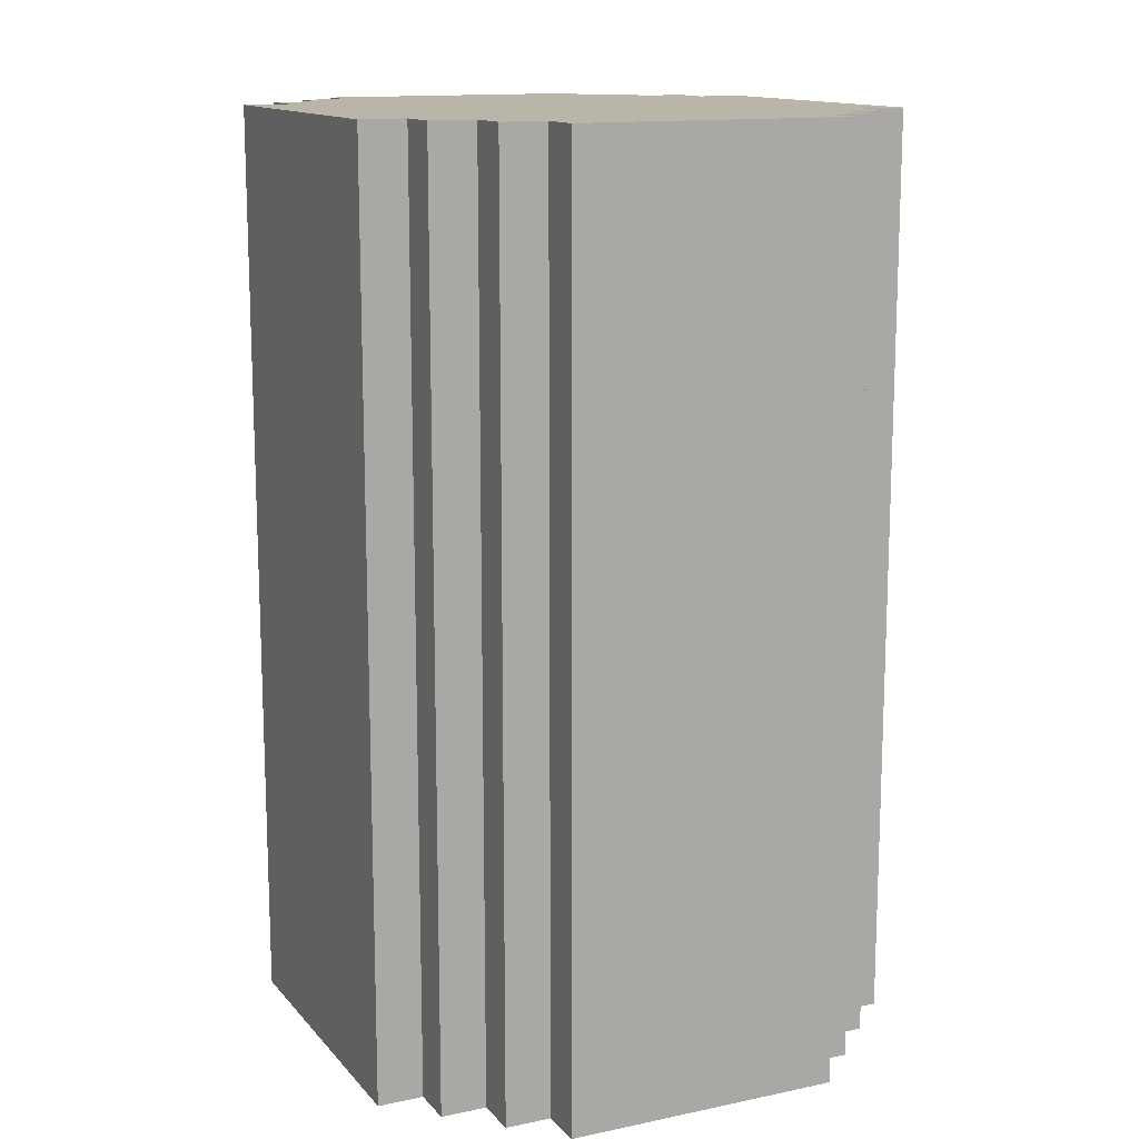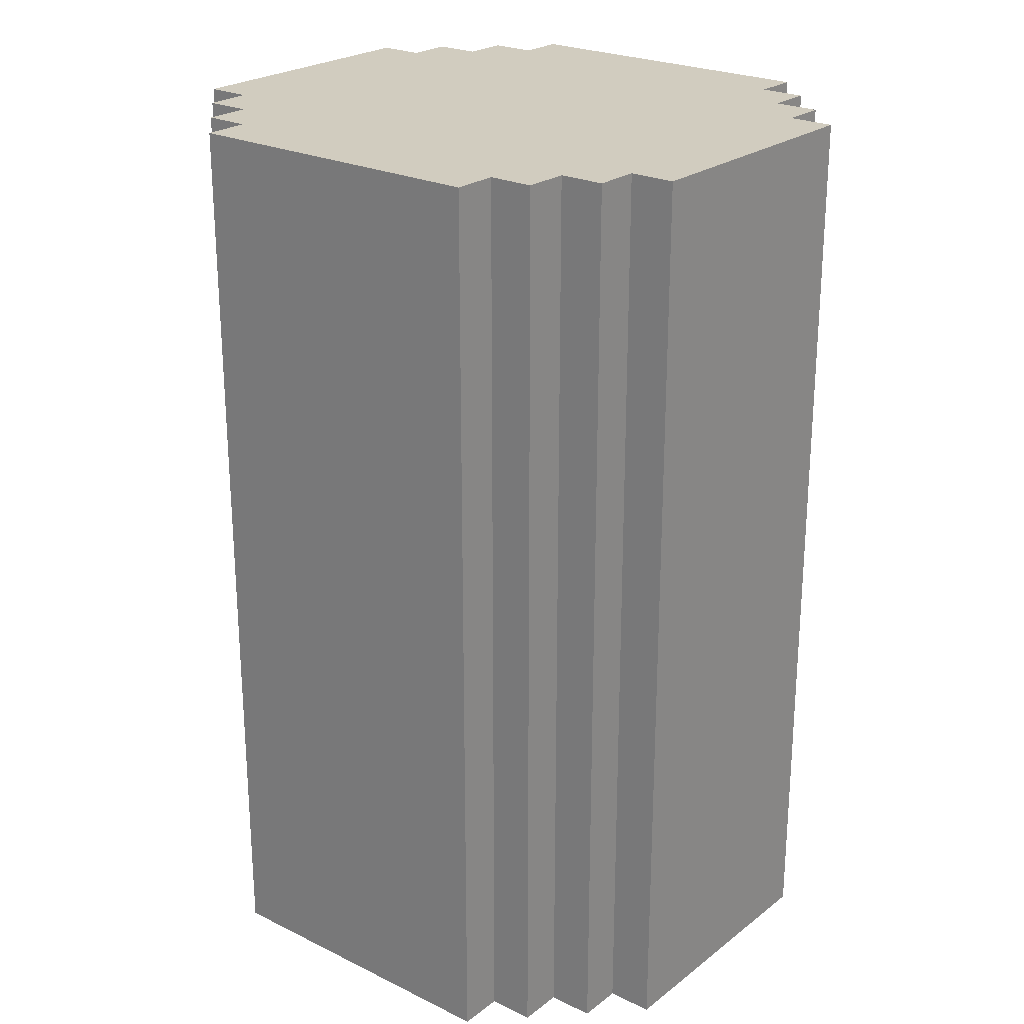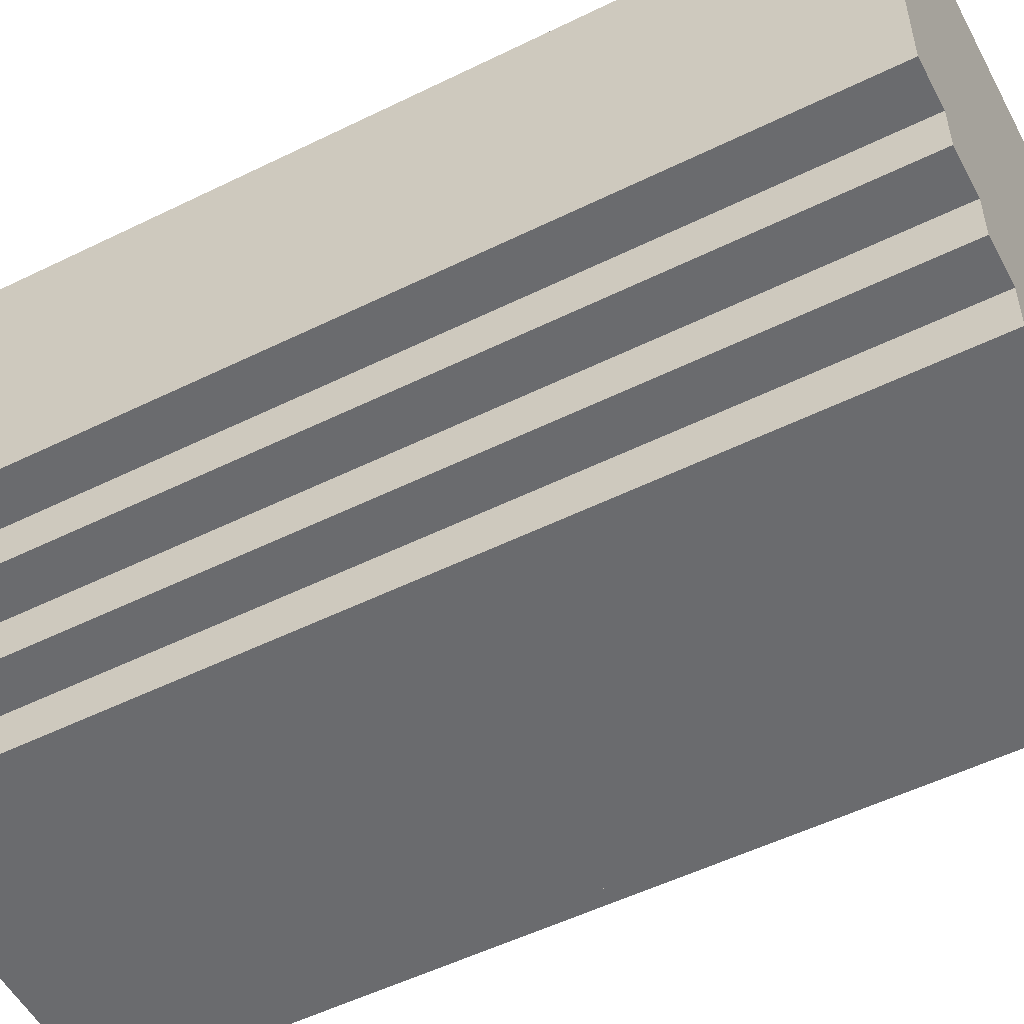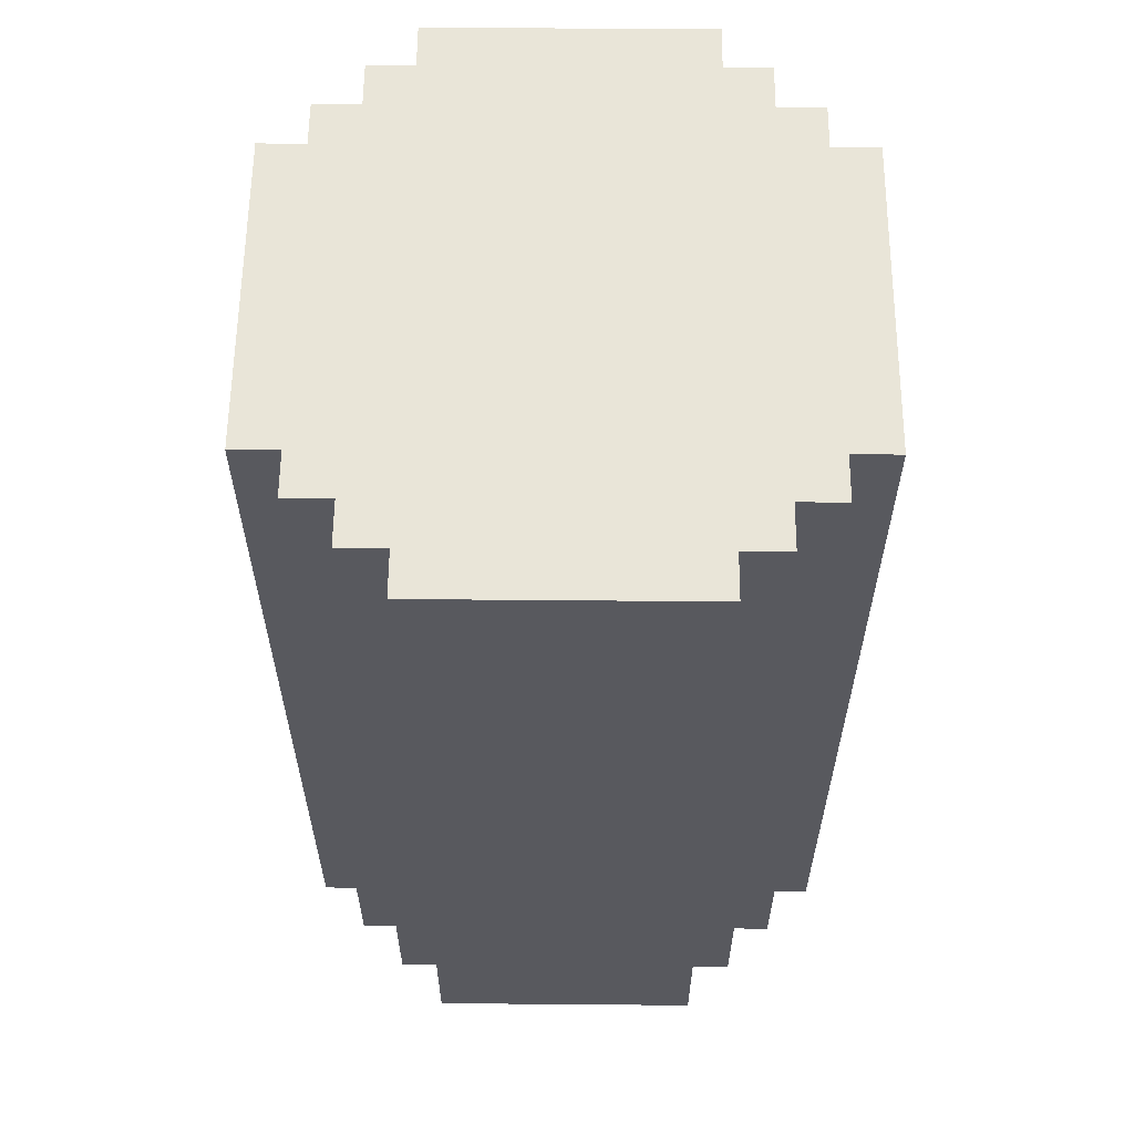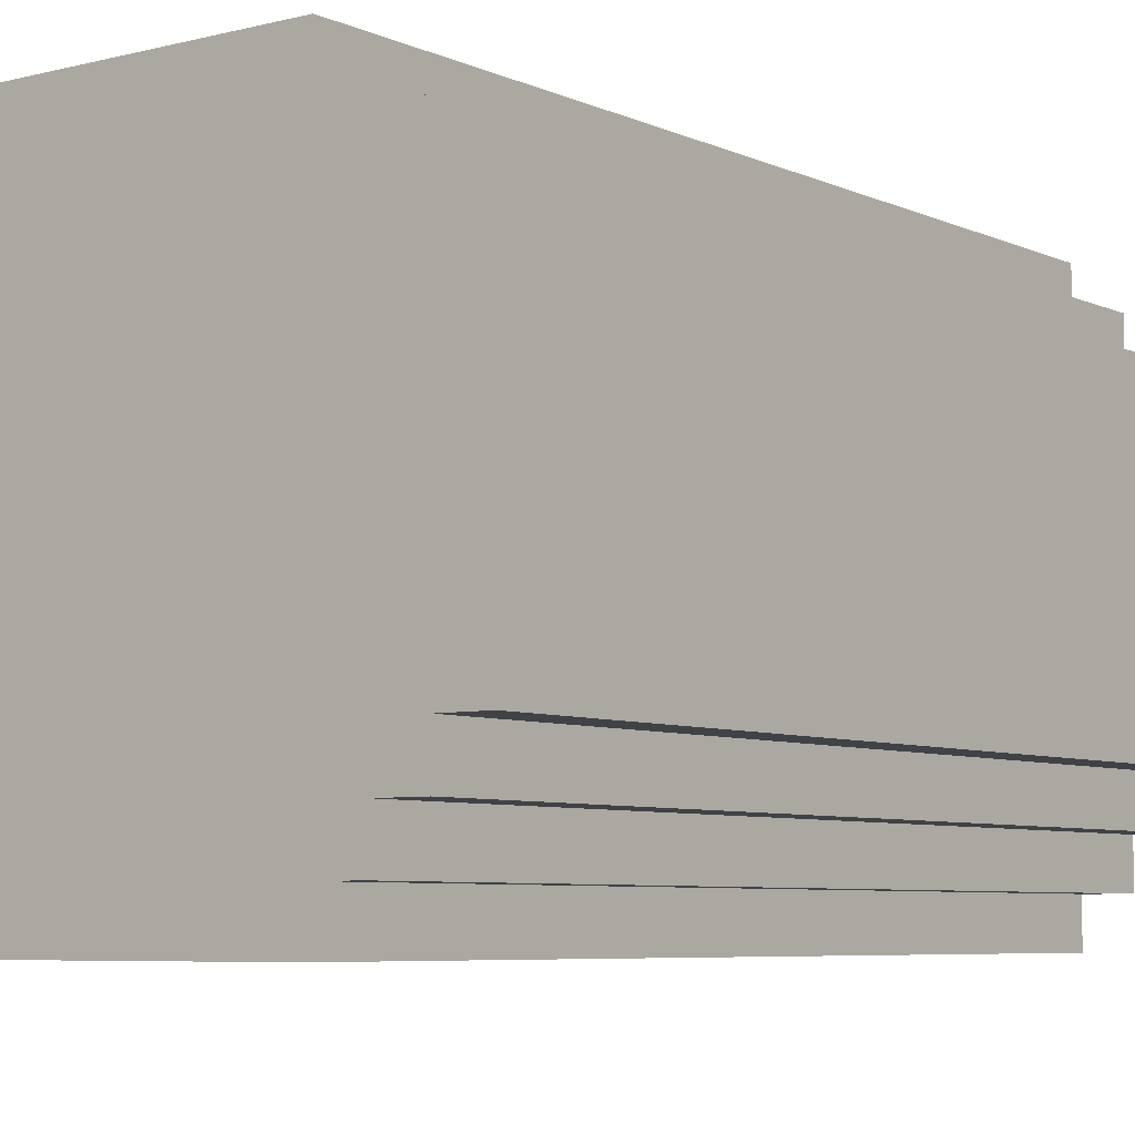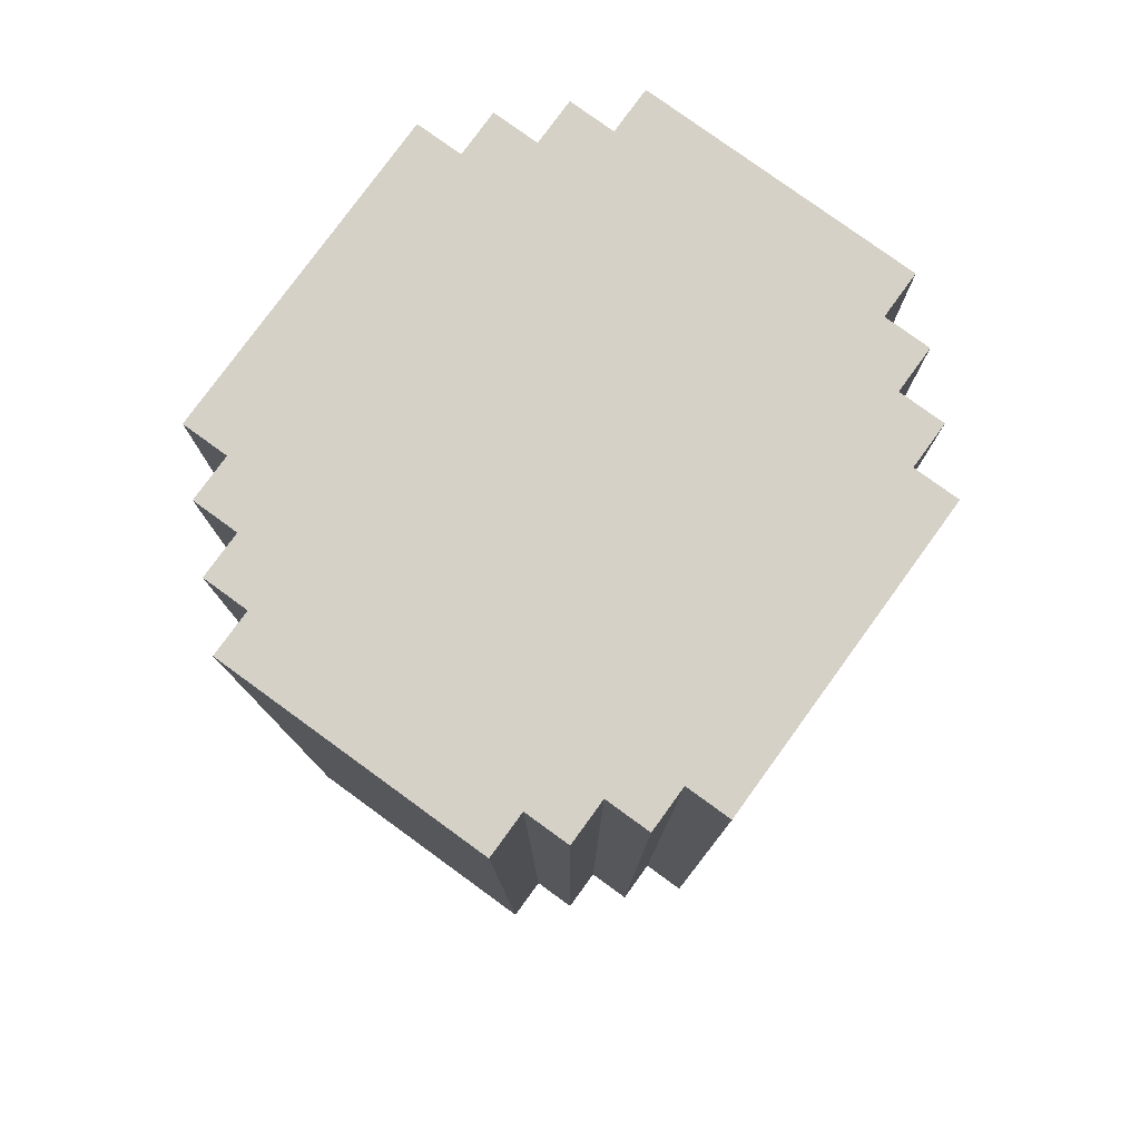
<metadata>
{"format":"obj","ext":"obj","renderer":"f3d","projection":"perspective","resolution":1024,"background":"white","views":[{"elev":13.6,"azim":-115.1,"up":"+Y"},{"elev":24.0,"azim":38.9,"up":"+Y"},{"elev":-53.3,"azim":-62.3,"up":"+Z"},{"elev":59.7,"azim":-89.5,"up":"+Y"},{"elev":-6.2,"azim":-142.9,"up":"+Z"},{"elev":78.9,"azim":126.0,"up":"+Y"}]}
</metadata>
<code>
o
v -0.7 0 0.7
v -0.7 0 0.1
v -0.7 2 0.7
v -0.7 2 0.1
v -0.6 0 0.8
v -0.6 0 0.7
v -0.6 0 0.1
v -0.6 0 -1.192e-07
v -0.6 2 0.8
v -0.6 2 0.7
v -0.6 2 0.1
v -0.6 2 -1.192e-07
v -0.5 0 0.9
v -0.5 0 0.8
v -0.5 0 -1.192e-07
v -0.5 0 -0.1
v -0.5 2 0.9
v -0.5 2 0.8
v -0.5 2 -1.192e-07
v -0.5 2 -0.1
v -0.4 0 1
v -0.4 0 0.9
v -0.4 0 -0.1
v -0.4 0 -0.2
v -0.4 2 1
v -0.4 2 0.9
v -0.4 2 -0.1
v -0.4 2 -0.2
v 0.3 0 1
v 0.3 0 0.9
v 0.3 0 -0.1
v 0.3 0 -0.2
v 0.3 2 1
v 0.3 2 0.9
v 0.3 2 -0.1
v 0.3 2 -0.2
v 0.4 0 0.9
v 0.4 0 0.8
v 0.4 0 -1.192e-07
v 0.4 0 -0.1
v 0.4 2 0.9
v 0.4 2 0.8
v 0.4 2 -1.192e-07
v 0.4 2 -0.1
v 0.5 0 0.8
v 0.5 0 0.7
v 0.5 0 0.1
v 0.5 0 -1.192e-07
v 0.5 2 0.8
v 0.5 2 0.7
v 0.5 2 0.1
v 0.5 2 -1.192e-07
v 0.6 0 0.7
v 0.6 0 0.1
v 0.6 2 0.7
v 0.6 2 0.1
v -0.4 0 1
v -0.4 2 1
v 0.3 0 1
v 0.3 2 1
v -0.5 0 0.9
v -0.5 2 0.9
v -0.4 0 0.9
v -0.4 2 0.9
v 0.3 0 0.9
v 0.3 2 0.9
v 0.4 0 0.9
v 0.4 2 0.9
v -0.6 0 0.8
v -0.6 2 0.8
v -0.5 0 0.8
v -0.5 2 0.8
v 0.4 0 0.8
v 0.4 2 0.8
v 0.5 0 0.8
v 0.5 2 0.8
v -0.7 0 0.7
v -0.7 2 0.7
v -0.6 0 0.7
v -0.6 2 0.7
v 0.5 0 0.7
v 0.5 2 0.7
v 0.6 0 0.7
v 0.6 2 0.7
v -0.7 0 0.1
v -0.7 2 0.1
v -0.6 0 0.1
v -0.6 2 0.1
v 0.5 0 0.1
v 0.5 2 0.1
v 0.6 0 0.1
v 0.6 2 0.1
v -0.6 0 -1.192e-07
v -0.6 2 -1.192e-07
v -0.5 0 -1.192e-07
v -0.5 2 -1.192e-07
v 0.4 0 -1.192e-07
v 0.4 2 -1.192e-07
v 0.5 0 -1.192e-07
v 0.5 2 -1.192e-07
v -0.5 0 -0.1
v -0.5 2 -0.1
v -0.4 0 -0.1
v -0.4 2 -0.1
v 0.3 0 -0.1
v 0.3 2 -0.1
v 0.4 0 -0.1
v 0.4 2 -0.1
v -0.4 0 -0.2
v -0.4 2 -0.2
v 0.3 0 -0.2
v 0.3 2 -0.2
v -0.4 0 1
v 0.3 0 1
v -0.5 0 0.9
v -0.4 0 0.9
v 0.3 0 0.9
v 0.4 0 0.9
v -0.6 0 0.8
v -0.5 0 0.8
v 0.4 0 0.8
v 0.5 0 0.8
v -0.7 0 0.7
v -0.6 0 0.7
v 0.5 0 0.7
v 0.6 0 0.7
v -0.7 0 0.1
v -0.6 0 0.1
v 0.5 0 0.1
v 0.6 0 0.1
v -0.6 0 -1.192e-07
v -0.5 0 -1.192e-07
v 0.4 0 -1.192e-07
v 0.5 0 -1.192e-07
v -0.5 0 -0.1
v -0.4 0 -0.1
v 0.3 0 -0.1
v 0.4 0 -0.1
v -0.4 0 -0.2
v 0.3 0 -0.2
v -0.4 2 1
v 0.3 2 1
v -0.5 2 0.9
v -0.4 2 0.9
v 0.3 2 0.9
v 0.4 2 0.9
v -0.6 2 0.8
v -0.5 2 0.8
v 0.4 2 0.8
v 0.5 2 0.8
v -0.7 2 0.7
v -0.6 2 0.7
v 0.5 2 0.7
v 0.6 2 0.7
v -0.7 2 0.1
v -0.6 2 0.1
v 0.5 2 0.1
v 0.6 2 0.1
v -0.6 2 -1.192e-07
v -0.5 2 -1.192e-07
v 0.4 2 -1.192e-07
v 0.5 2 -1.192e-07
v -0.5 2 -0.1
v -0.4 2 -0.1
v 0.3 2 -0.1
v 0.4 2 -0.1
v -0.4 2 -0.2
v 0.3 2 -0.2
f 3 2 1
f 4 2 3
f 9 6 5
f 10 6 9
f 11 8 7
f 12 8 11
f 17 14 13
f 18 14 17
f 19 16 15
f 20 16 19
f 25 22 21
f 26 22 25
f 27 24 23
f 28 24 27
f 29 30 33
f 33 30 34
f 31 32 35
f 35 32 36
f 37 38 41
f 41 38 42
f 39 40 43
f 43 40 44
f 45 46 49
f 49 46 50
f 47 48 51
f 51 48 52
f 53 54 55
f 55 54 56
f 59 58 57
f 60 58 59
f 63 62 61
f 64 62 63
f 67 66 65
f 68 66 67
f 71 70 69
f 72 70 71
f 75 74 73
f 76 74 75
f 79 78 77
f 80 78 79
f 83 82 81
f 84 82 83
f 85 86 87
f 87 86 88
f 89 90 91
f 91 90 92
f 93 94 95
f 95 94 96
f 97 98 99
f 99 98 100
f 101 102 103
f 103 102 104
f 105 106 107
f 107 106 108
f 109 110 111
f 111 110 112
f 116 114 113
f 117 114 116
f 120 116 115
f 120 118 117
f 120 117 116
f 121 118 120
f 124 120 119
f 124 122 121
f 124 121 120
f 125 122 124
f 127 124 123
f 127 126 125
f 127 125 124
f 128 126 127
f 129 126 128
f 130 126 129
f 131 129 128
f 132 129 131
f 133 129 132
f 134 129 133
f 135 133 132
f 136 133 135
f 137 133 136
f 138 133 137
f 139 137 136
f 140 137 139
f 141 142 144
f 144 142 145
f 143 144 148
f 145 146 148
f 144 145 148
f 148 146 149
f 147 148 152
f 149 150 152
f 148 149 152
f 152 150 153
f 151 152 155
f 153 154 155
f 152 153 155
f 155 154 156
f 156 154 157
f 157 154 158
f 156 157 159
f 159 157 160
f 160 157 161
f 161 157 162
f 160 161 163
f 163 161 164
f 164 161 165
f 165 161 166
f 164 165 167
f 167 165 168

</code>
